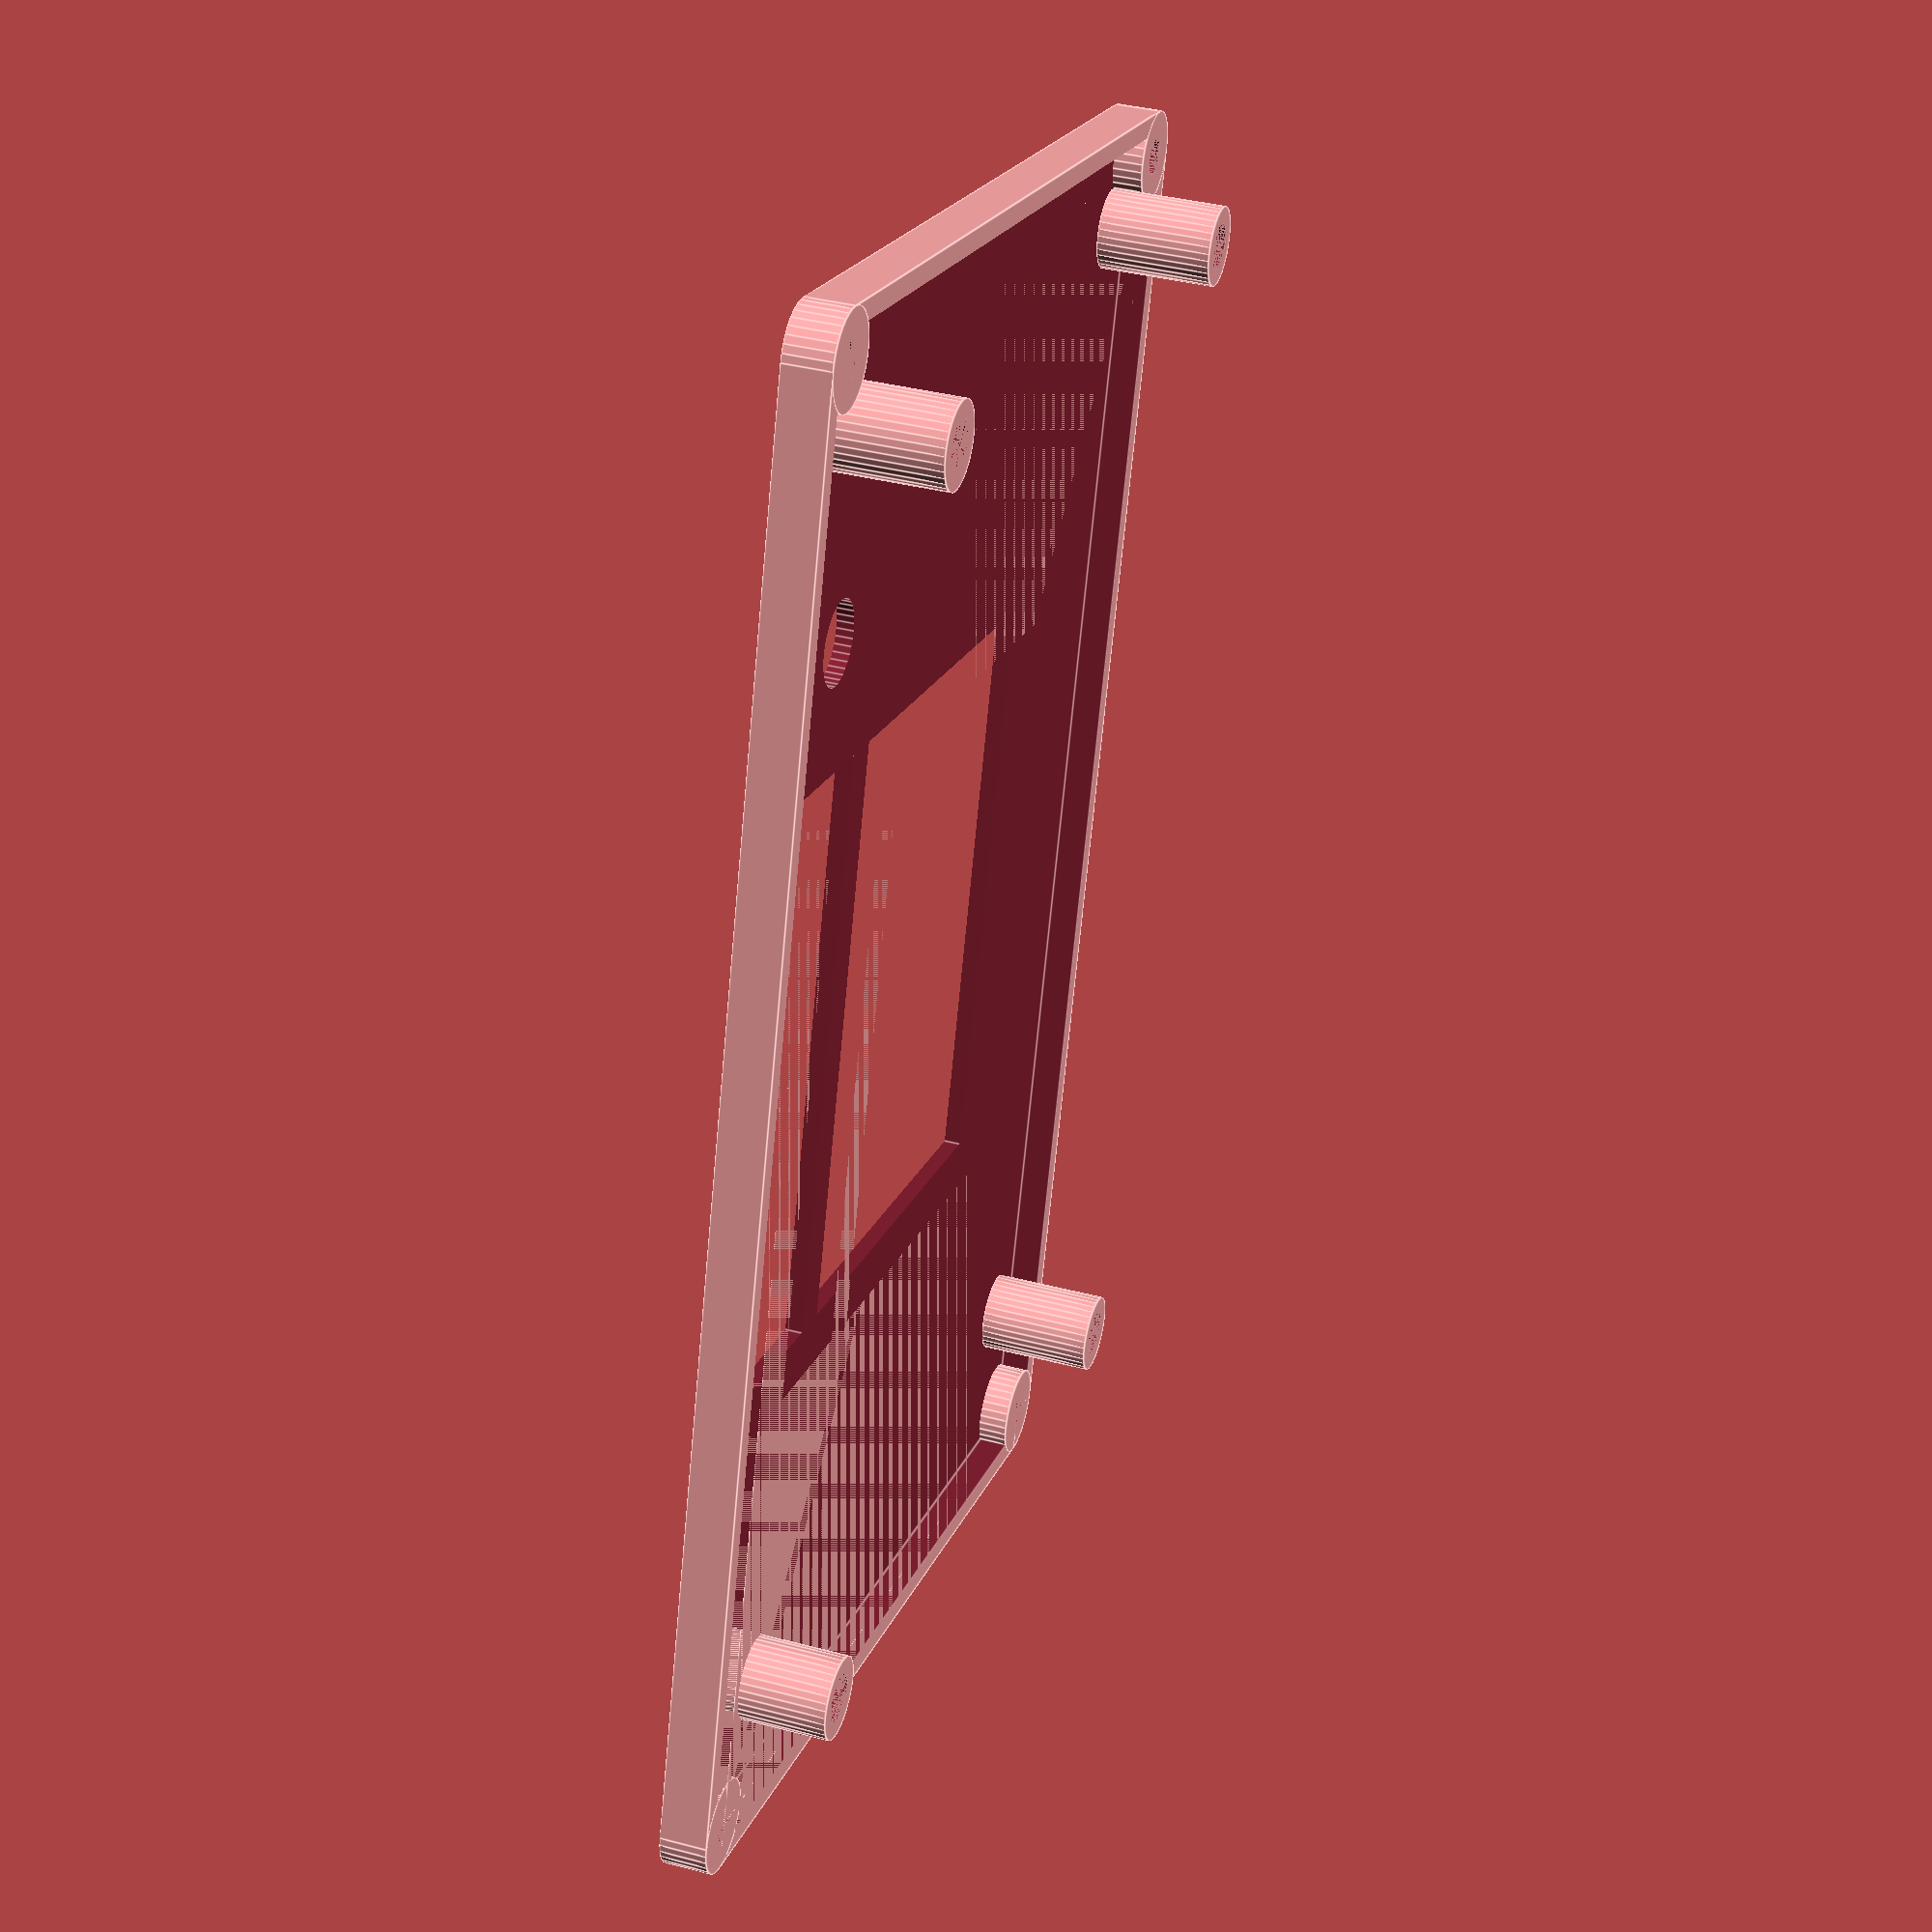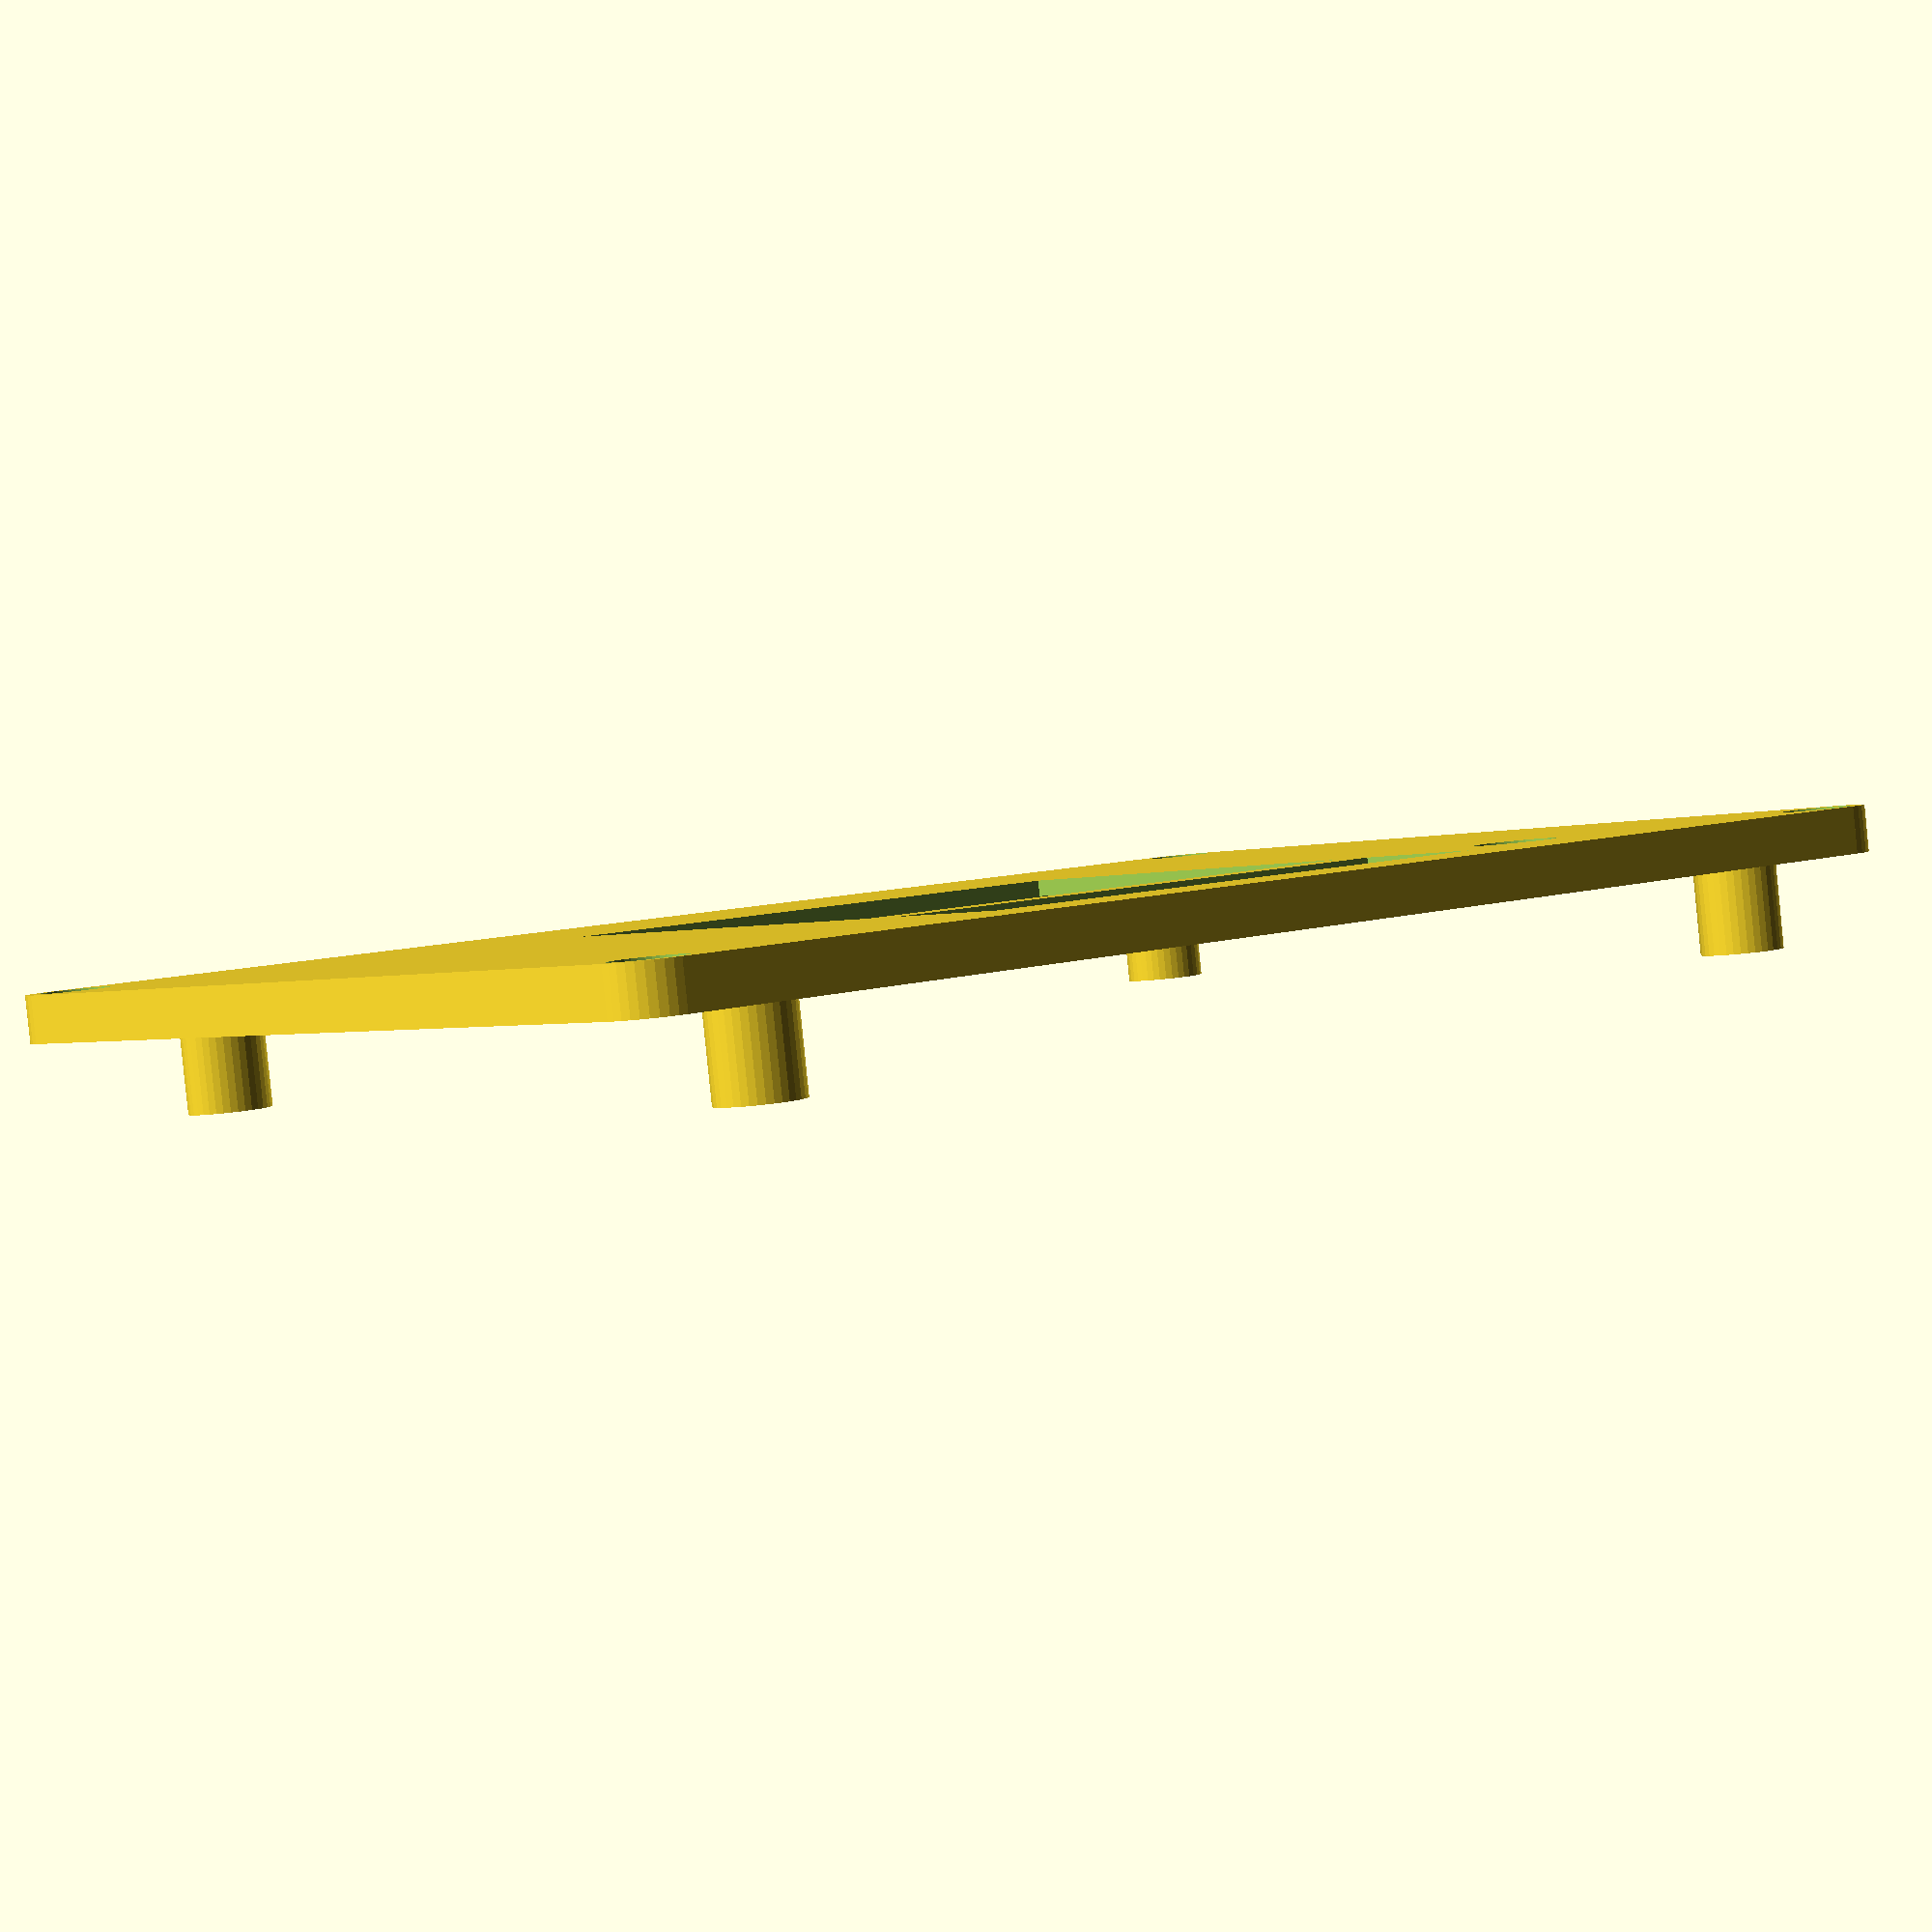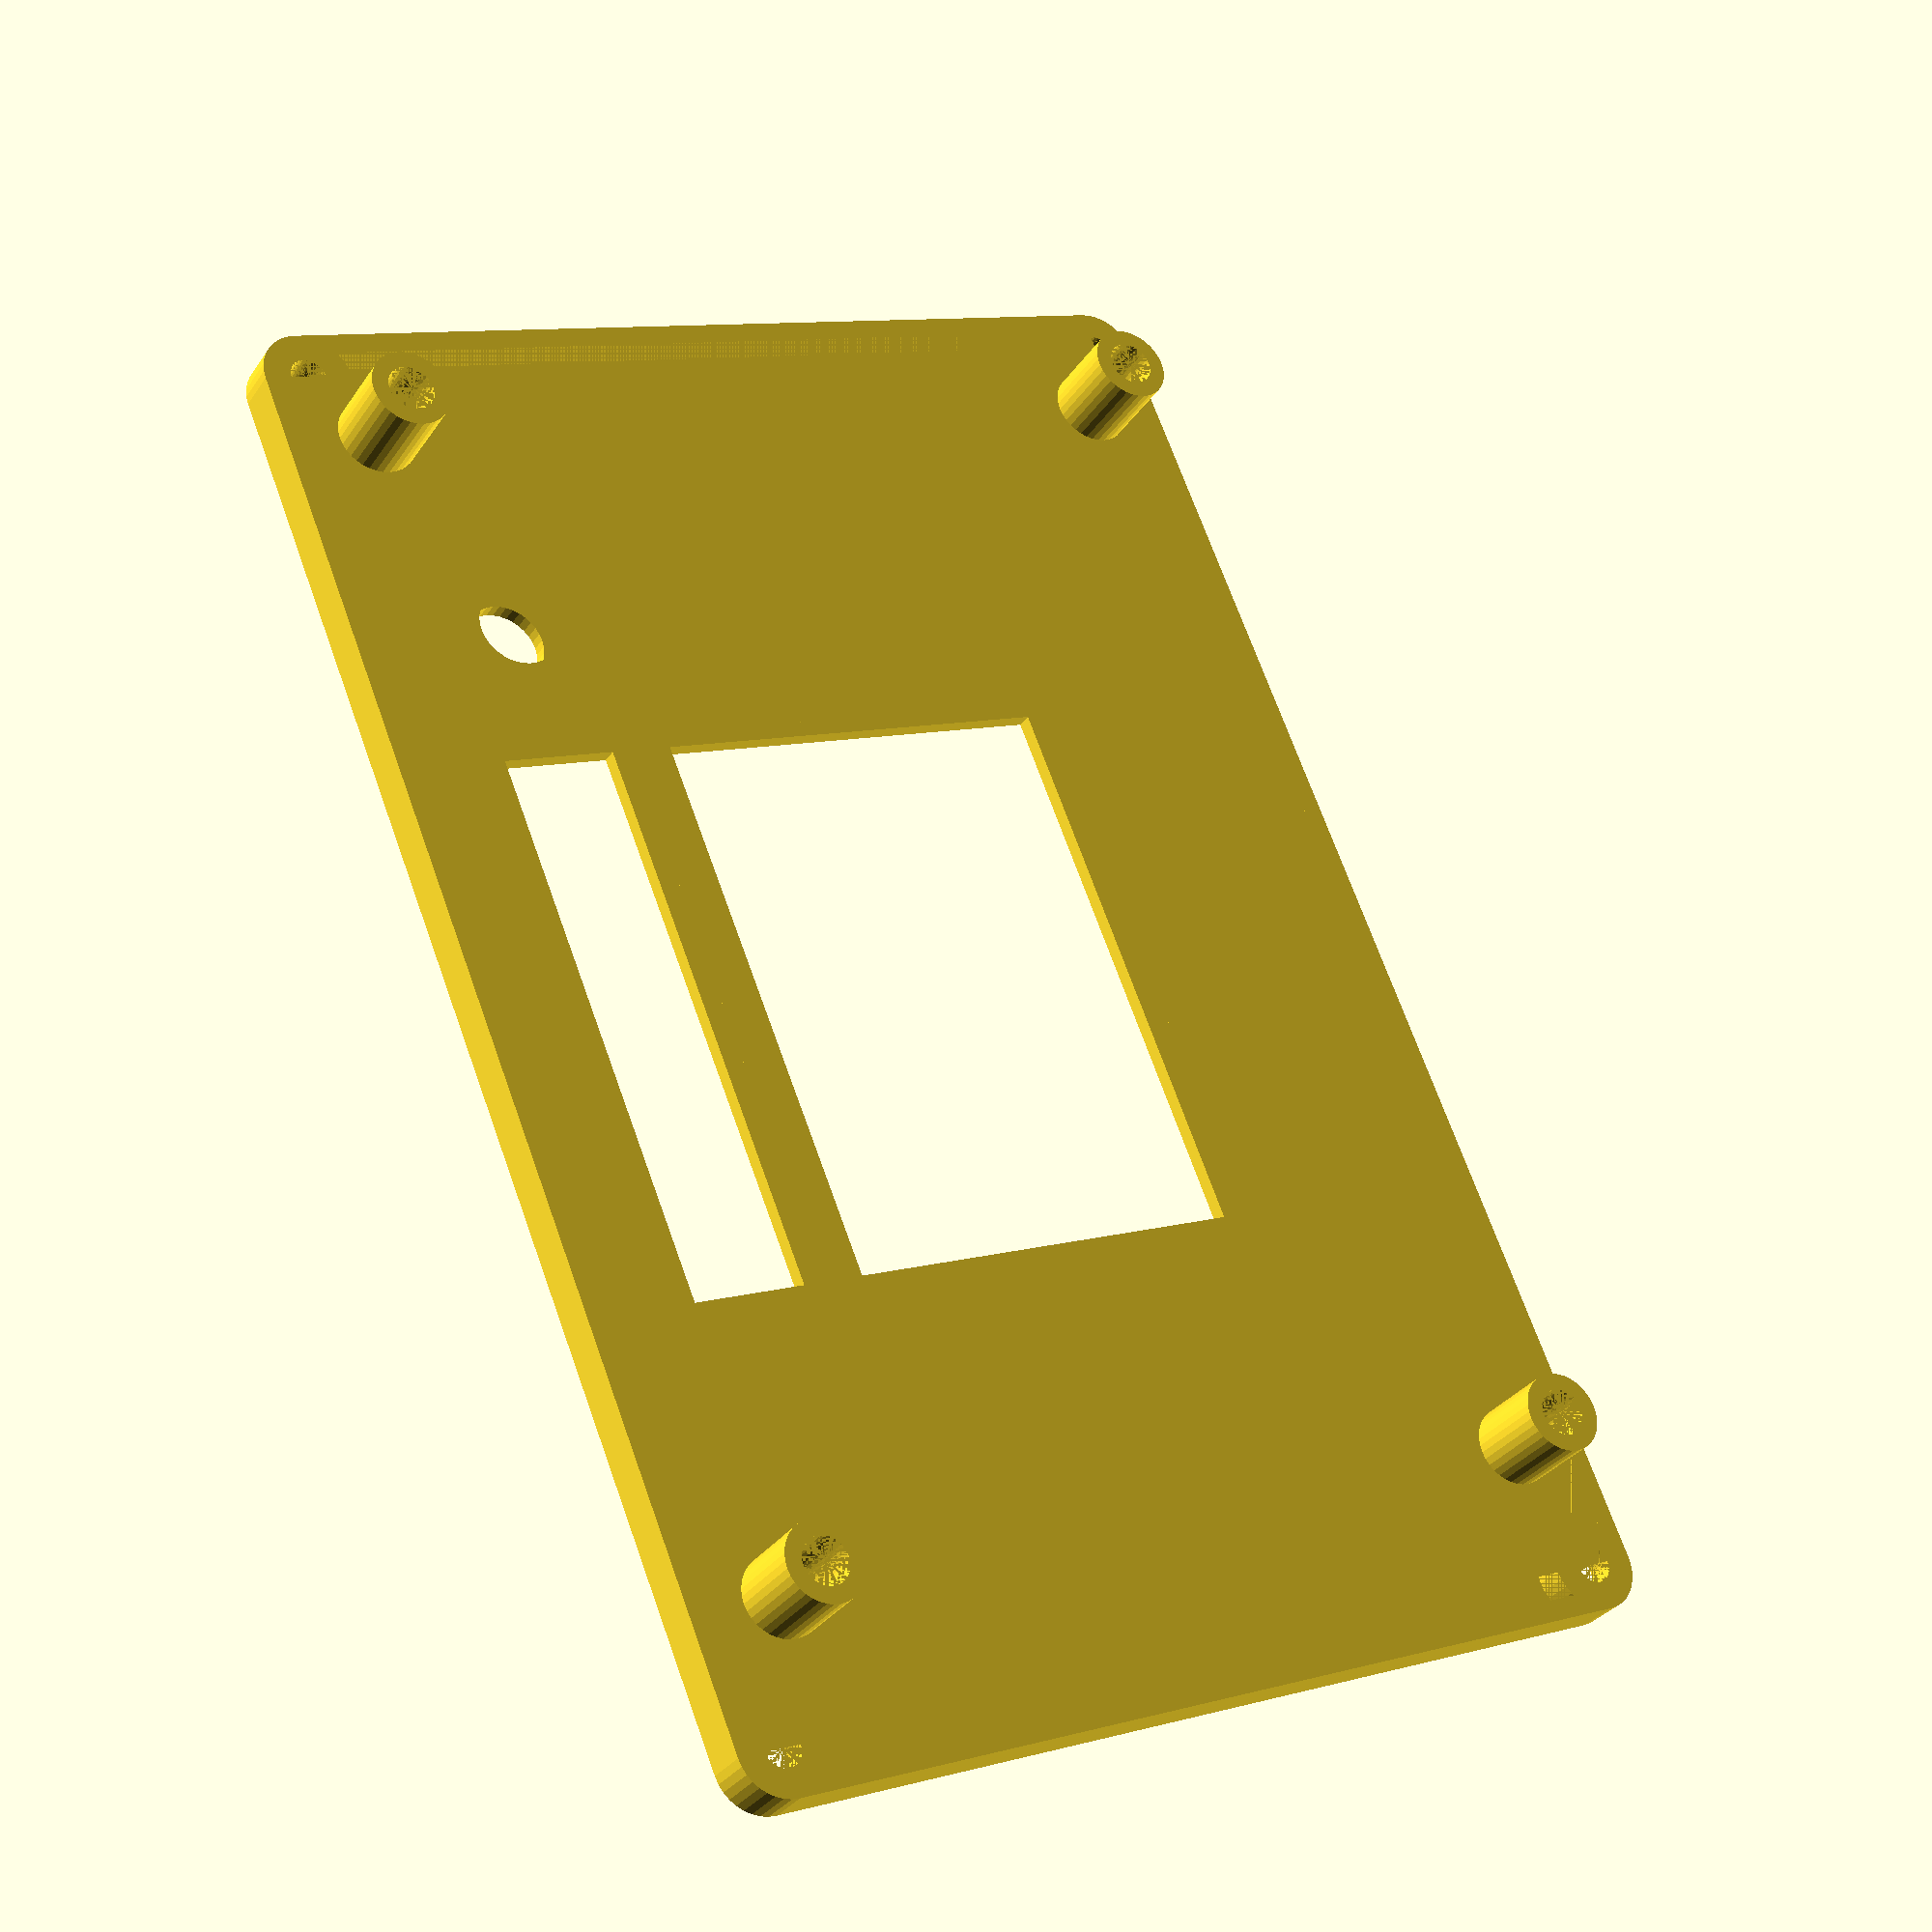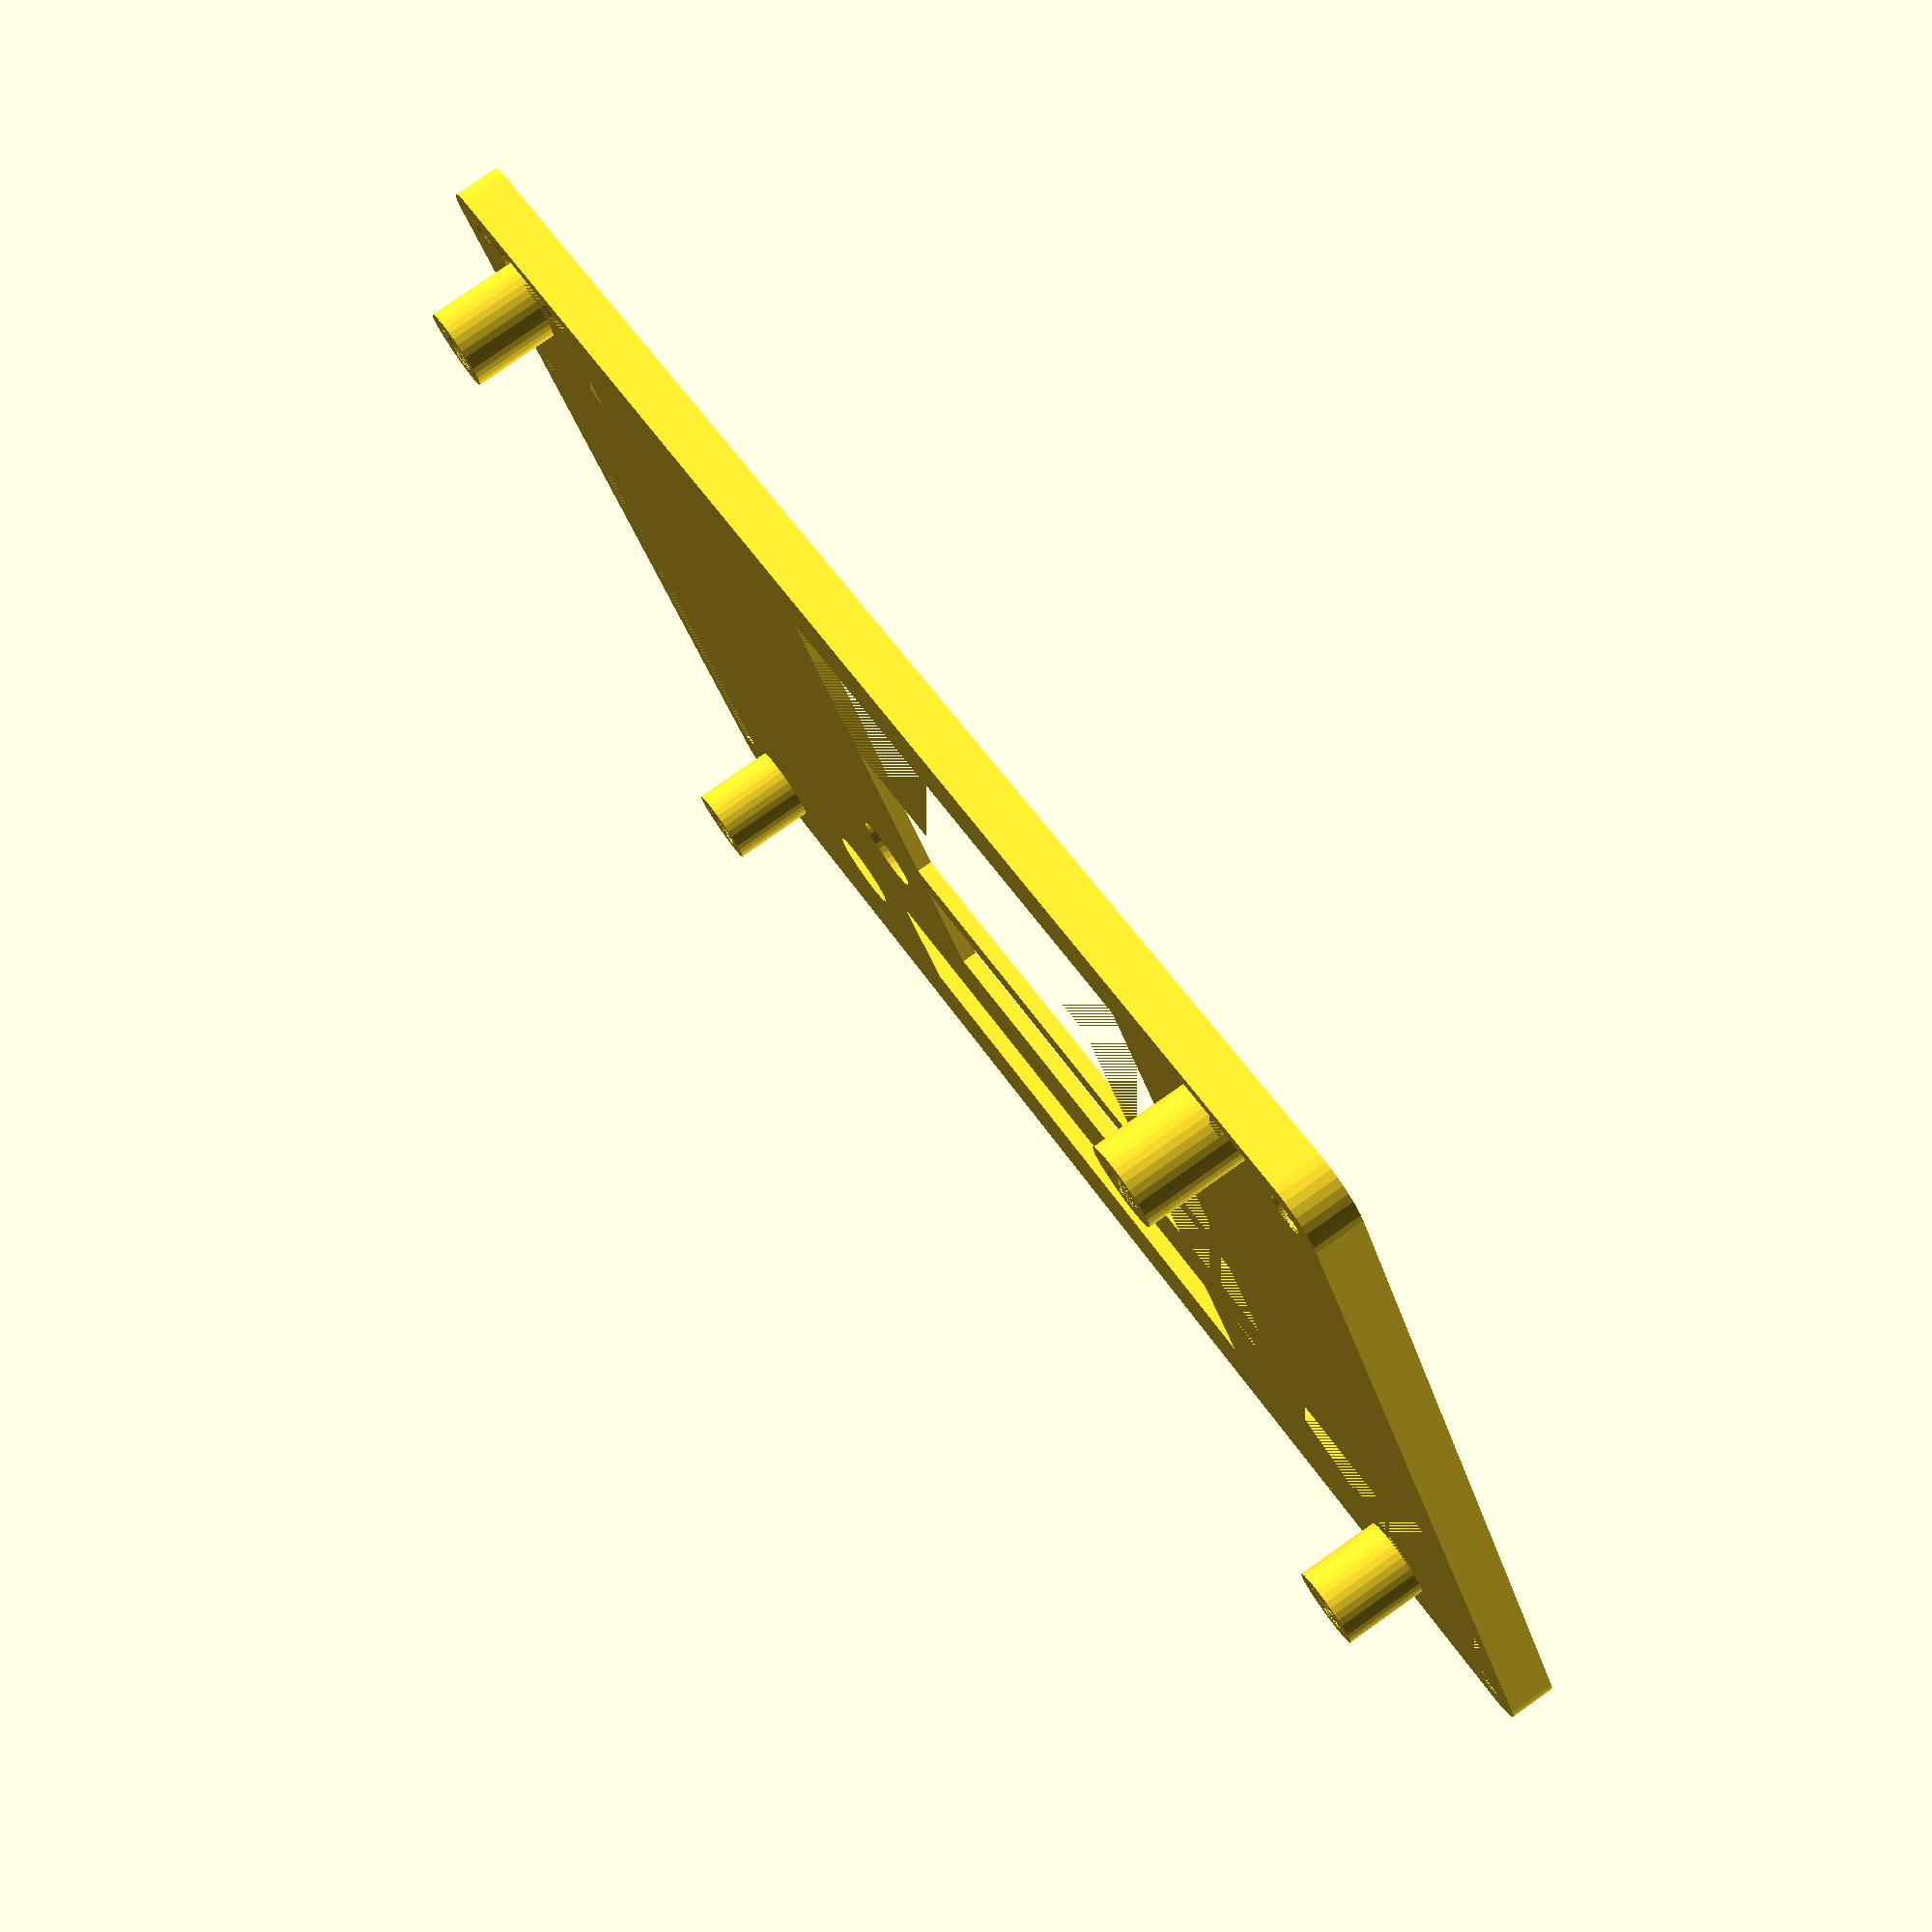
<openscad>
// Definition size of housing
// **************************

       // Those settings have to be identical to the cover !!!
width_x      = 130;          // Width of the housing (outer dimension) 
debth_y      = 90;           // Debth of the housing (outer dimension)
wall         = 1.8;          // Wall thickness of the box
cornerradius = 4.0;          // Radius of the corners
                             //   This value also defines the posts for stability and
                             //   for the press-in nuts!

       // Those settings are more or less independent from the cover
height_z     = 4
;           // Heigth of the lower part. Total height is this value plus
                             //   the height of the cover
plate        = 1.4;          // Thickness of the bottom plain

       //Definition size of press-in nuts
nutdiameter  = 4.1;          // Hole diameter for thermal press-in nut
nutlength    = 5.8;          // Depth of the nut hole
screwdia = 3.2;
screwhead = 6;


//Definition of circle angular resolution
resol        = 36;



difference () {

// Construction of housing
   union () {
   // Definition of main body
      difference () {
         union () {
            cube ( [width_x, debth_y - (2* cornerradius), height_z], center = true );
            cube ( [width_x - (2* cornerradius), debth_y, height_z], center = true );
         };
         translate ( [0,0, plate / 2] ){
            cube ( [width_x - (2* wall), debth_y- (2* wall), height_z - plate], center = true ); 
         };
      };

      // Construction of four corner cylinders including nut holes
      // 1st quadrant
      translate ( [(width_x / 2) - cornerradius, (debth_y / 2) - cornerradius, 0 ] ) {
         difference () {
            cylinder (h=height_z, r=cornerradius, center = true, $fn = resol);
            translate ( [ 0,0,(height_z / 2)-(nutlength / 2) ] ) {
               cylinder (h = nutlength, r = screwdia / 2, center = true, $fn = resol);
            };
         };
      };

      // 2nd quadrant
      translate ( [-(width_x / 2) + cornerradius, (debth_y / 2) - cornerradius, 0] ) {
         difference () {
            cylinder (h=height_z, r=cornerradius, center = true, $fn = resol);
            translate ( [ 0,0,(height_z / 2)-(nutlength / 2) ] ) {
               cylinder (h = nutlength, r = screwdia / 2, center = true, $fn = resol);
            };
         };
      };

      // 4th quadrant
      translate ( [(width_x / 2) - cornerradius, -(debth_y / 2) + cornerradius, 0] ) {
         difference () {
            cylinder (h=height_z, r=cornerradius, center = true, $fn = resol);
            translate ( [ 0,0,(height_z / 2)-(nutlength / 2) ] ) {
               cylinder (h = nutlength, r = screwdia / 2, center = true, $fn = resol);
            };
         };
      };

      // 3rd quadrant
      translate ( [-(width_x / 2) + cornerradius, -(debth_y / 2) + cornerradius, 0] ) {
         difference () {
            cylinder (h=height_z, r=cornerradius, center = true, $fn = resol);
            translate ( [ 0,0,(height_z / 2)-(nutlength / 2) ] ) {
               cylinder (h = nutlength, r = screwdia / 2, center = true, $fn = resol);
            };
         };
      }; 
   };

// Space for the construction of holes, breakouts, ... 
   translate ([0,0,0]) cube ( [50,39,8], center = true ); //disp
   translate ([36,29.7,0]) rotate ([0,0,90]) cylinder (h=8, r=7/2, center = true, $fn = resol);

   translate ([0,29.3,0]) cube ( [50,12,8], center = true ); //buttons
   
   //recess for screws
   translate ( [(width_x / 2) - cornerradius, (debth_y / 2) - cornerradius, -3.4 ] ) cylinder (h = nutlength, r = screwhead / 2, center = true, $fn = resol);
   translate ( [-(width_x / 2) + cornerradius, (debth_y / 2) - cornerradius, -3.4 ] ) cylinder (h = nutlength, r = screwhead / 2, center = true, $fn = resol);
   translate ( [(width_x / 2) - cornerradius, -(debth_y / 2) + cornerradius, -3.4 ] ) cylinder (h = nutlength, r = screwhead / 2, center = true, $fn = resol);
   translate ( [-(width_x / 2) + cornerradius, -(debth_y / 2) + cornerradius, -3.4 ] ) cylinder (h = nutlength, r = screwhead / 2, center = true, $fn = resol);


};


//pcb pillars
difference () {
    union () {
        translate ([-49.5,36.6,5-height_z/2+plate]) rotate ([0,0,90]) cylinder (h=10, r=7/2, center = true, $fn = resol);
        translate ([-49.5,-37.7,5-height_z/2+plate]) rotate ([0,0,90]) cylinder (h=10, r=7/2, center = true, $fn = resol);
        translate ([54.9,36.6,5-height_z/2+plate]) rotate ([0,0,90]) cylinder (h=10, r=7/2, center = true, $fn = resol);
        translate ([54.9,-37.7,5-height_z/2+plate]) rotate ([0,0,90]) cylinder (h=10, r=7/2, center = true, $fn = resol);
    };
    translate ([-49.5,36.6,5-height_z/2+plate]) rotate ([0,0,90]) cylinder (h=10, r=nutdiameter/2, center = true, $fn = resol);
    translate ([-49.5,-37.7,5-height_z/2+plate]) rotate ([0,0,90]) cylinder (h=10, r=nutdiameter/2, center = true, $fn = resol);
    translate ([54.9,36.6,5-height_z/2+plate]) rotate ([0,0,90]) cylinder (h=10, r=nutdiameter/2, center = true, $fn = resol);
    translate ([54.9,-37.7,5-height_z/2+plate]) rotate ([0,0,90]) cylinder (h=10, r=nutdiameter/2, center = true, $fn = resol);
    
};

</openscad>
<views>
elev=141.8 azim=107.3 roll=251.7 proj=p view=edges
elev=267.6 azim=39.1 roll=354.2 proj=p view=solid
elev=31.4 azim=247.6 roll=331.8 proj=p view=solid
elev=279.8 azim=153.4 roll=54.9 proj=p view=wireframe
</views>
